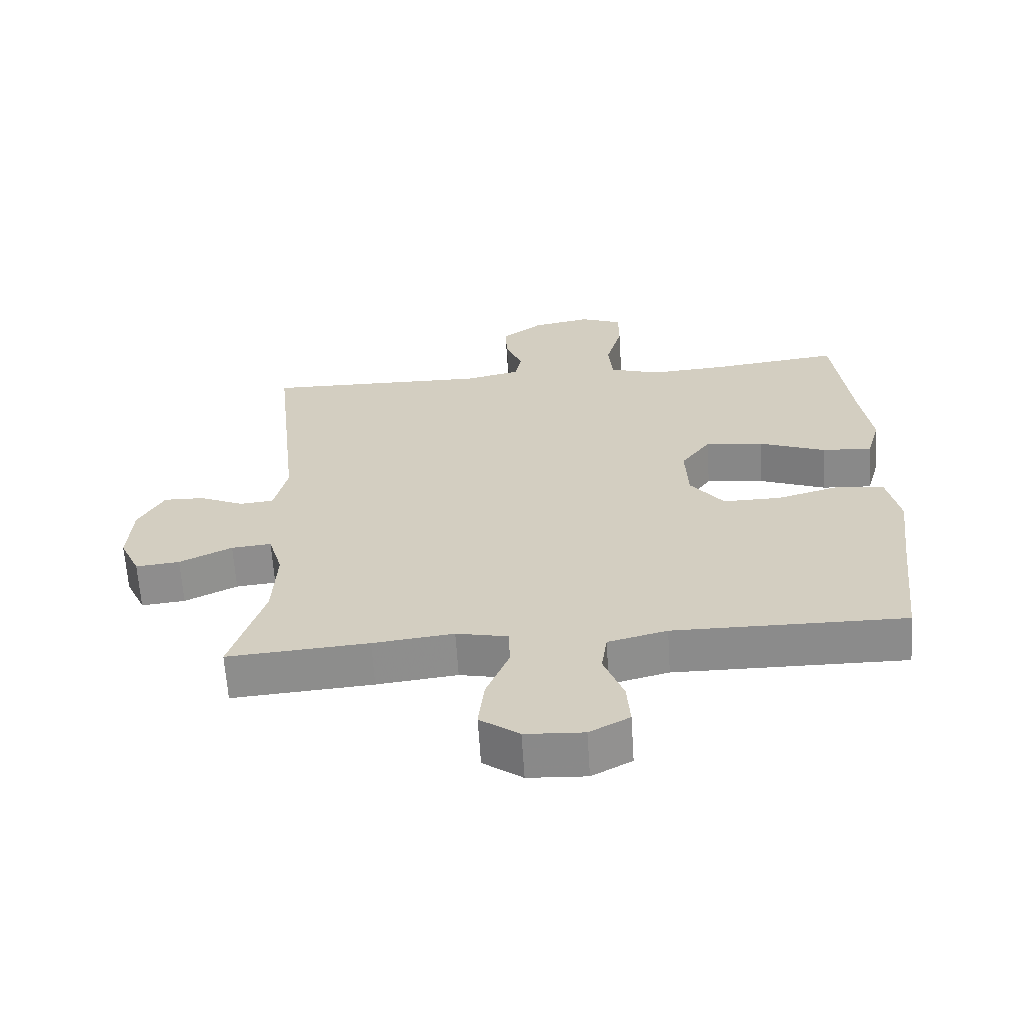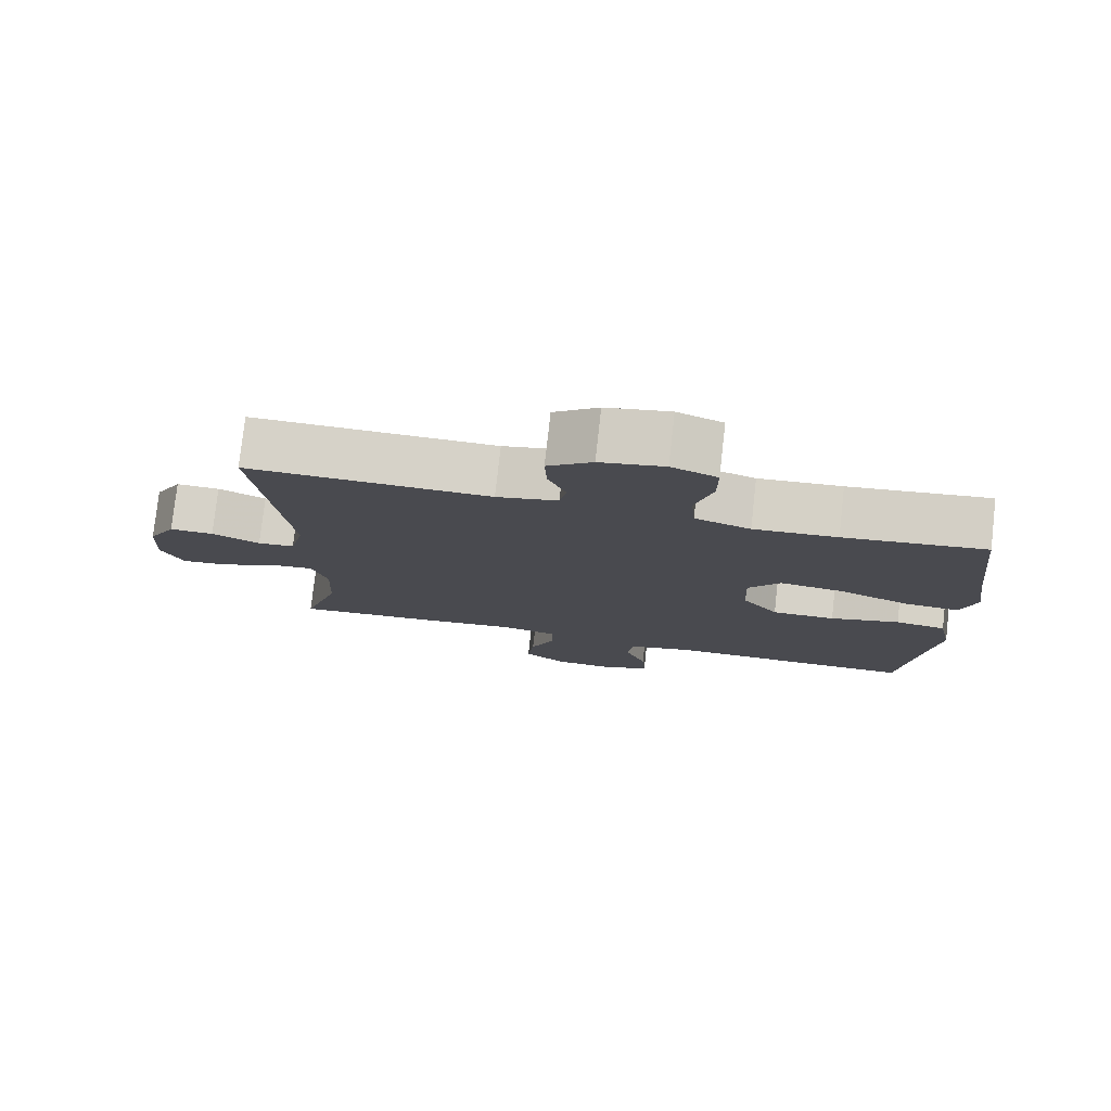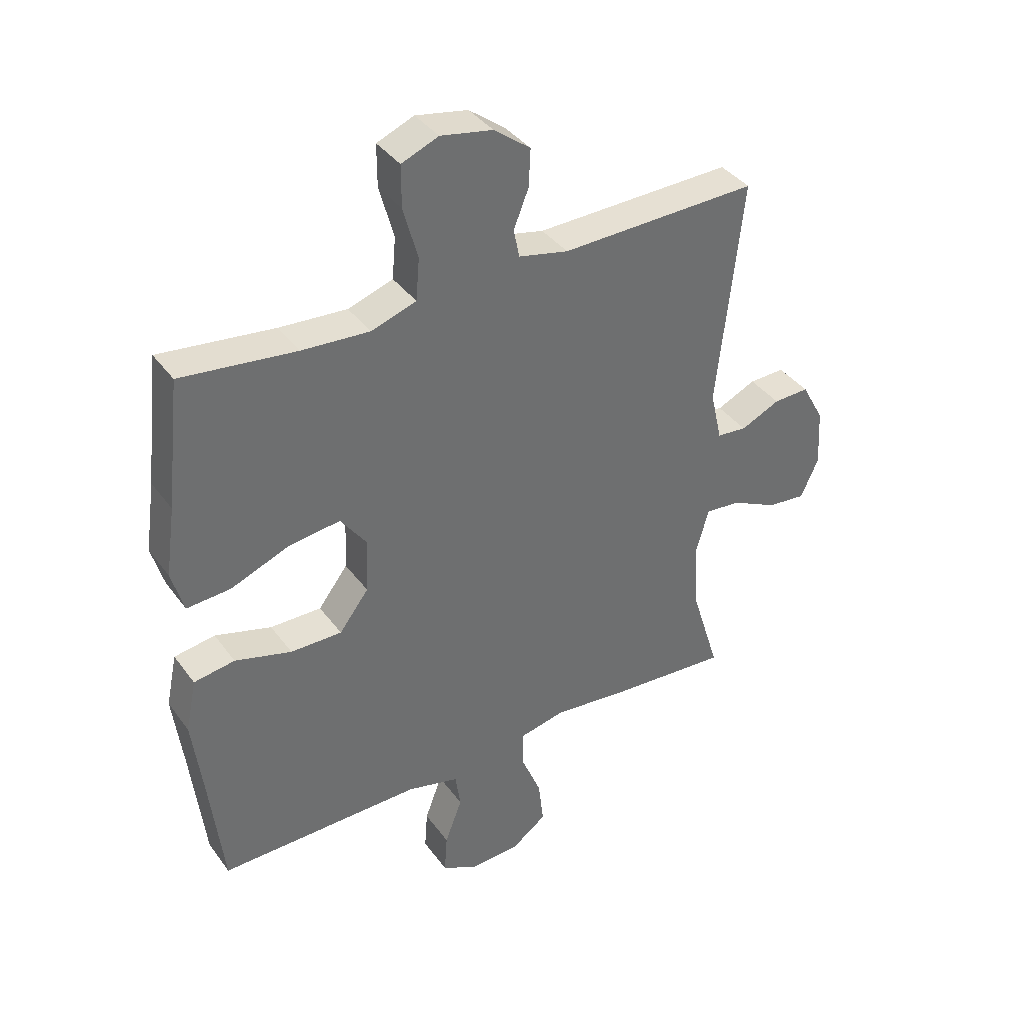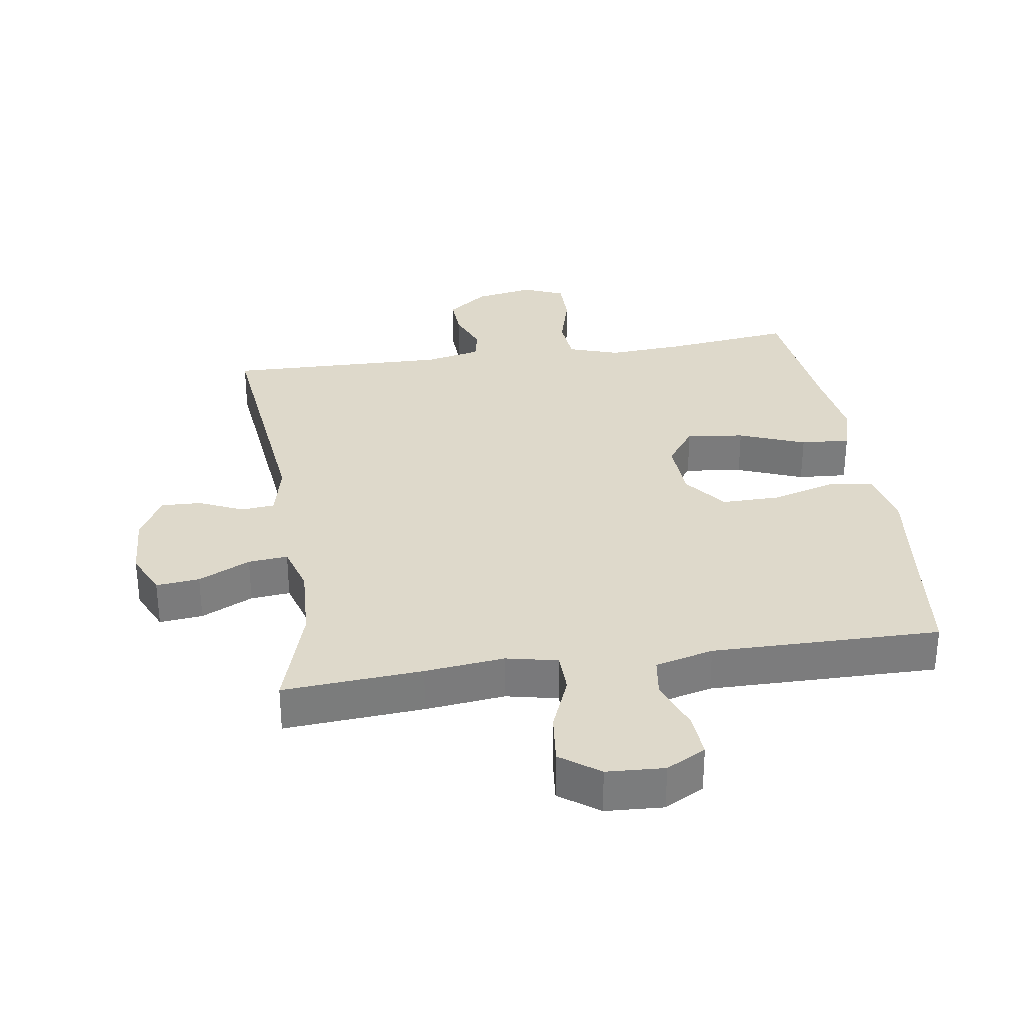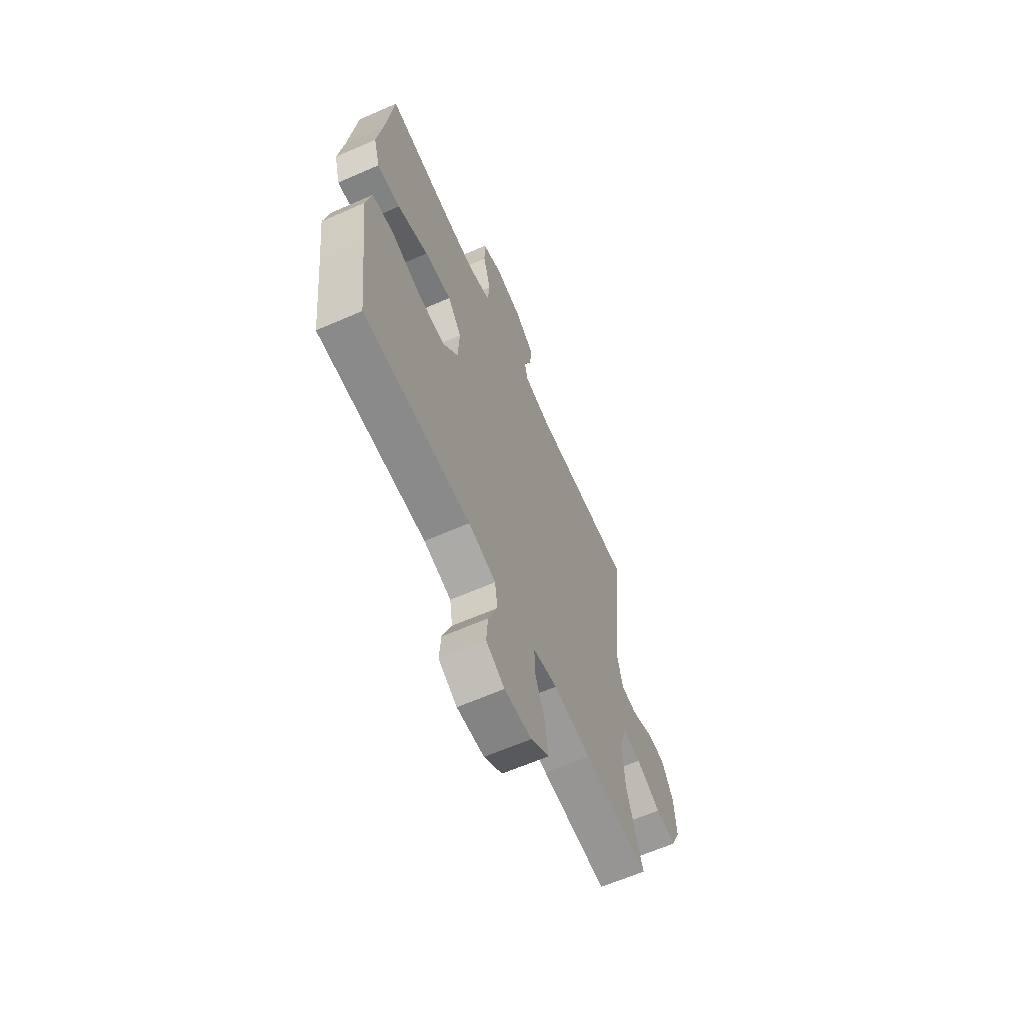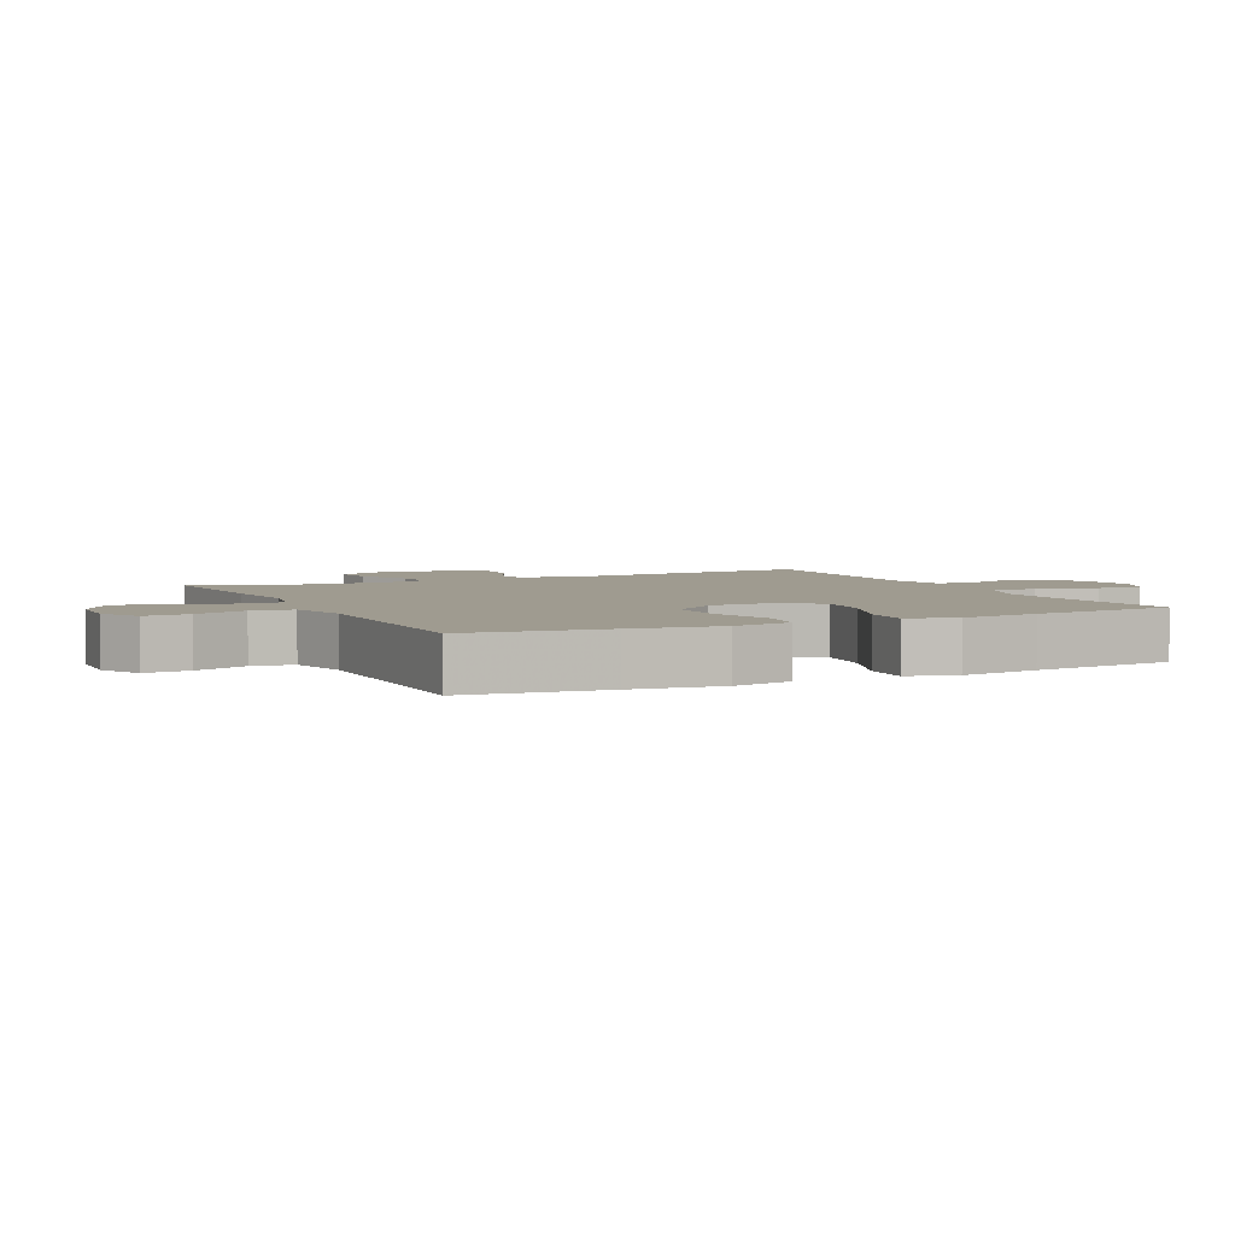
<metadata>
{"format":"obj","ext":"obj","renderer":"f3d","projection":"perspective","resolution":1024,"background":"white","views":[{"elev":-63.9,"azim":-176.3,"up":"+Z"},{"elev":78.0,"azim":-173.6,"up":"+Z"},{"elev":38.3,"azim":-32.1,"up":"+Z"},{"elev":31.7,"azim":171.4,"up":"+Y"},{"elev":-63.9,"azim":-66.2,"up":"+Z"},{"elev":4.1,"azim":-115.6,"up":"+Y"}]}
</metadata>
<code>
v 0.5 0.07 0.5
v 0.457 0.07 0.106
v 0.477 0.07 0.019
v 0.529 0.07 0.014
v 0.597 0.07 0.045
v 0.659 0.07 0.047
v 0.698 0.07 -0.024
v 0.704 0.07 -0.125
v 0.673 0.07 -0.193
v 0.606 0.07 -0.186
v 0.526 0.07 -0.147
v 0.465 0.07 -0.141
v 0.443 0.07 -0.216
v 0.449 0.07 -0.336
v 0.5 0.07 -0.5
v 0.285 0.07 -0.484
v 0.162 0.07 -0.47
v 0.083 0.07 -0.487
v 0.082 0.07 -0.55
v 0.117 0.07 -0.636
v 0.126 0.07 -0.715
v 0.066 0.07 -0.759
v -0.023 0.07 -0.764
v -0.084 0.07 -0.731
v -0.079 0.07 -0.662
v -0.049 0.07 -0.582
v -0.058 0.07 -0.52
v -0.148 0.07 -0.497
v -0.5 0.07 -0.5
v -0.524 0.07 -0.29
v -0.541 0.07 -0.155
v -0.522 0.07 -0.064
v -0.451 0.07 -0.053
v -0.353 0.07 -0.081
v -0.264 0.07 -0.082
v -0.213 0.07 -0.015
v -0.209 0.07 0.08
v -0.254 0.07 0.142
v -0.343 0.07 0.131
v -0.445 0.07 0.091
v -0.521 0.07 0.086
v -0.542 0.07 0.16
v -0.525 0.07 0.28
v -0.5 0.07 0.5
v -0.302 0.07 0.476
v -0.185 0.07 0.468
v -0.107 0.07 0.494
v -0.101 0.07 0.566
v -0.126 0.07 0.657
v -0.126 0.07 0.729
v -0.062 0.07 0.755
v 0.028 0.07 0.738
v 0.091 0.07 0.69
v 0.088 0.07 0.625
v 0.062 0.07 0.56
v 0.072 0.07 0.511
v 0.158 0.07 0.492
v 0.5 0 0.5
v 0.457 0 0.106
v 0.477 0 0.019
v 0.529 0 0.014
v 0.597 0 0.045
v 0.659 0 0.047
v 0.698 0 -0.024
v 0.704 0 -0.125
v 0.673 0 -0.193
v 0.606 0 -0.186
v 0.526 0 -0.147
v 0.465 0 -0.141
v 0.443 0 -0.216
v 0.449 0 -0.336
v 0.5 0 -0.5
v 0.285 0 -0.484
v 0.162 0 -0.47
v 0.083 0 -0.487
v 0.082 0 -0.55
v 0.117 0 -0.636
v 0.126 0 -0.715
v 0.066 0 -0.759
v -0.023 0 -0.764
v -0.084 0 -0.731
v -0.079 0 -0.662
v -0.049 0 -0.582
v -0.058 0 -0.52
v -0.148 0 -0.497
v -0.5 0 -0.5
v -0.524 0 -0.29
v -0.541 0 -0.155
v -0.522 0 -0.064
v -0.451 0 -0.053
v -0.353 0 -0.081
v -0.264 0 -0.082
v -0.213 0 -0.015
v -0.209 0 0.08
v -0.254 0 0.142
v -0.343 0 0.131
v -0.445 0 0.091
v -0.521 0 0.086
v -0.542 0 0.16
v -0.525 0 0.28
v -0.5 0 0.5
v -0.302 0 0.476
v -0.185 0 0.468
v -0.107 0 0.494
v -0.101 0 0.566
v -0.126 0 0.657
v -0.126 0 0.729
v -0.062 0 0.755
v 0.028 0 0.738
v 0.091 0 0.69
v 0.088 0 0.625
v 0.062 0 0.56
v 0.072 0 0.511
v 0.158 0 0.492
f 53 54 55
f 52 53 55
f 51 52 55
f 50 51 55
f 49 50 55
f 48 49 55
f 47 48 55 56
f 46 47 56 57
f 43 44 45
f 43 45 46
f 42 43 46
f 41 42 46
f 40 41 46
f 39 40 46
f 46 57 1
f 39 46 1
f 38 39 1
f 32 33 34
f 31 32 34
f 30 31 34
f 30 34 35
f 29 30 35
f 28 29 35
f 27 28 35 36
f 24 25 26
f 23 24 26
f 22 23 26
f 21 22 26
f 20 21 26
f 19 20 26
f 18 19 26 27
f 14 15 16 17
f 13 14 17 18
f 27 36 37
f 18 27 37
f 13 18 37
f 12 13 37
f 9 10 11
f 8 9 11
f 7 8 11
f 6 7 11
f 5 6 11
f 4 5 11
f 37 38 1 2
f 11 12 37
f 4 11 37
f 3 4 37
f 2 3 37
f 112 111 110
f 112 110 109
f 112 109 108
f 112 108 107
f 112 107 106
f 112 106 105
f 113 112 105 104
f 114 113 104 103
f 102 101 100
f 103 102 100
f 103 100 99
f 103 99 98
f 103 98 97
f 103 97 96
f 58 114 103
f 58 103 96
f 58 96 95
f 91 90 89
f 91 89 88
f 91 88 87
f 92 91 87
f 92 87 86
f 92 86 85
f 93 92 85 84
f 83 82 81
f 83 81 80
f 83 80 79
f 83 79 78
f 83 78 77
f 83 77 76
f 84 83 76 75
f 74 73 72 71
f 75 74 71 70
f 94 93 84
f 94 84 75
f 94 75 70
f 94 70 69
f 68 67 66
f 68 66 65
f 68 65 64
f 68 64 63
f 68 63 62
f 68 62 61
f 59 58 95 94
f 94 69 68
f 94 68 61
f 94 61 60
f 94 60 59
f 1 58 59 2
f 2 59 60 3
f 3 60 61 4
f 4 61 62 5
f 5 62 63 6
f 6 63 64 7
f 7 64 65 8
f 8 65 66 9
f 9 66 67 10
f 10 67 68 11
f 11 68 69 12
f 12 69 70 13
f 13 70 71 14
f 14 71 72 15
f 15 72 73 16
f 16 73 74 17
f 17 74 75 18
f 18 75 76 19
f 19 76 77 20
f 20 77 78 21
f 21 78 79 22
f 22 79 80 23
f 23 80 81 24
f 24 81 82 25
f 25 82 83 26
f 26 83 84 27
f 27 84 85 28
f 28 85 86 29
f 29 86 87 30
f 30 87 88 31
f 31 88 89 32
f 32 89 90 33
f 33 90 91 34
f 34 91 92 35
f 35 92 93 36
f 36 93 94 37
f 37 94 95 38
f 38 95 96 39
f 39 96 97 40
f 40 97 98 41
f 41 98 99 42
f 42 99 100 43
f 43 100 101 44
f 44 101 102 45
f 45 102 103 46
f 46 103 104 47
f 47 104 105 48
f 48 105 106 49
f 49 106 107 50
f 50 107 108 51
f 51 108 109 52
f 52 109 110 53
f 53 110 111 54
f 54 111 112 55
f 55 112 113 56
f 56 113 114 57
f 57 114 58 1

</code>
